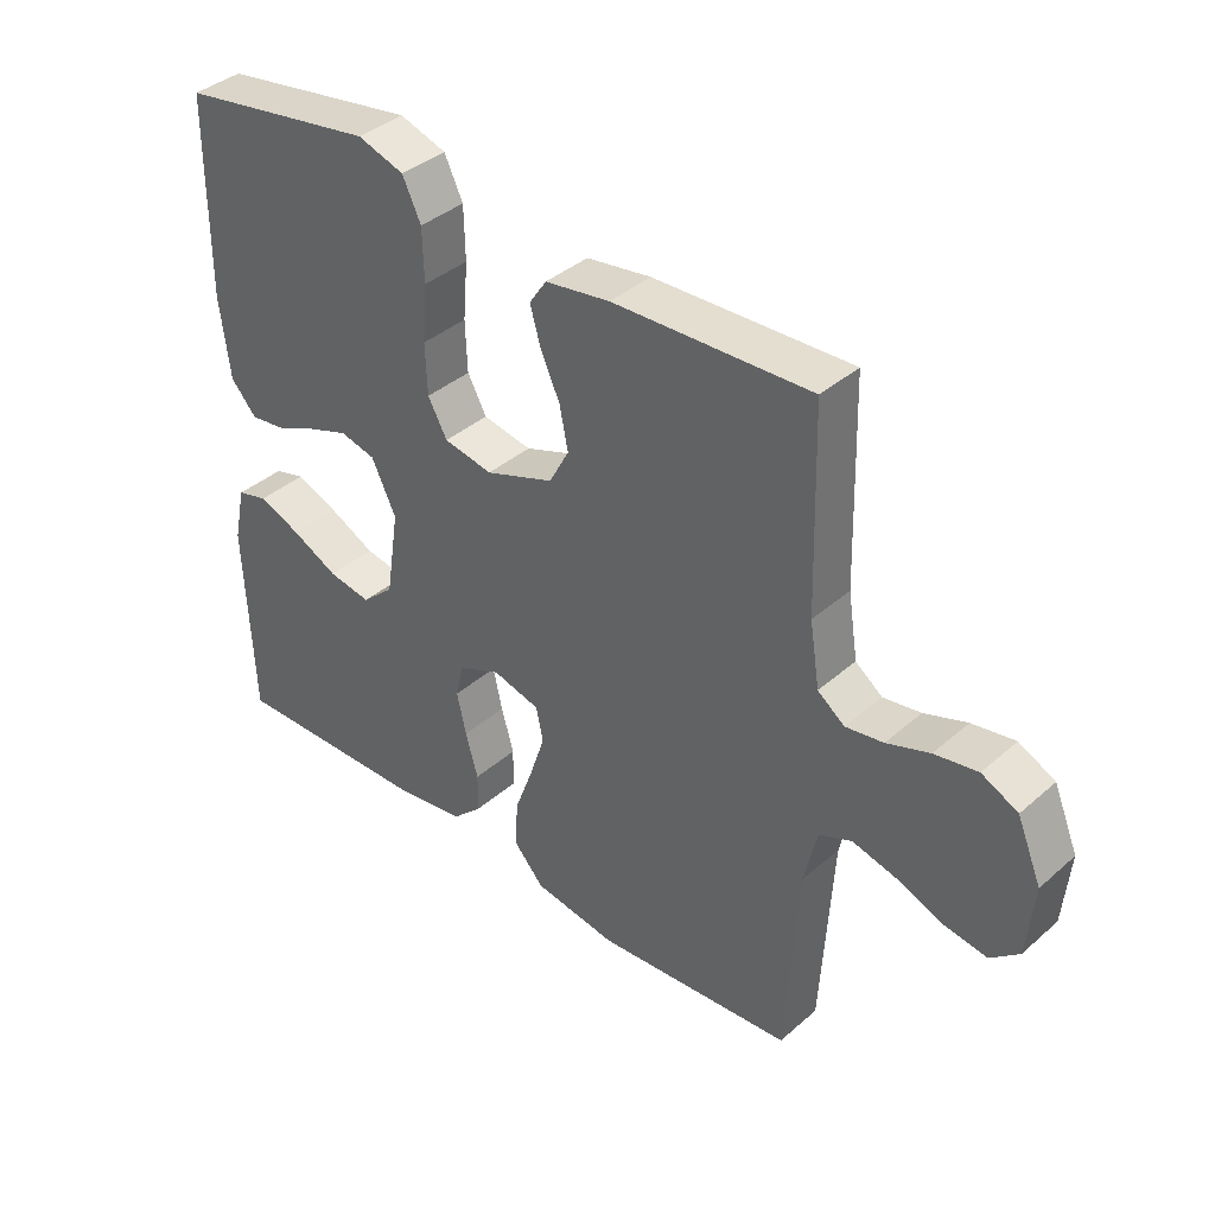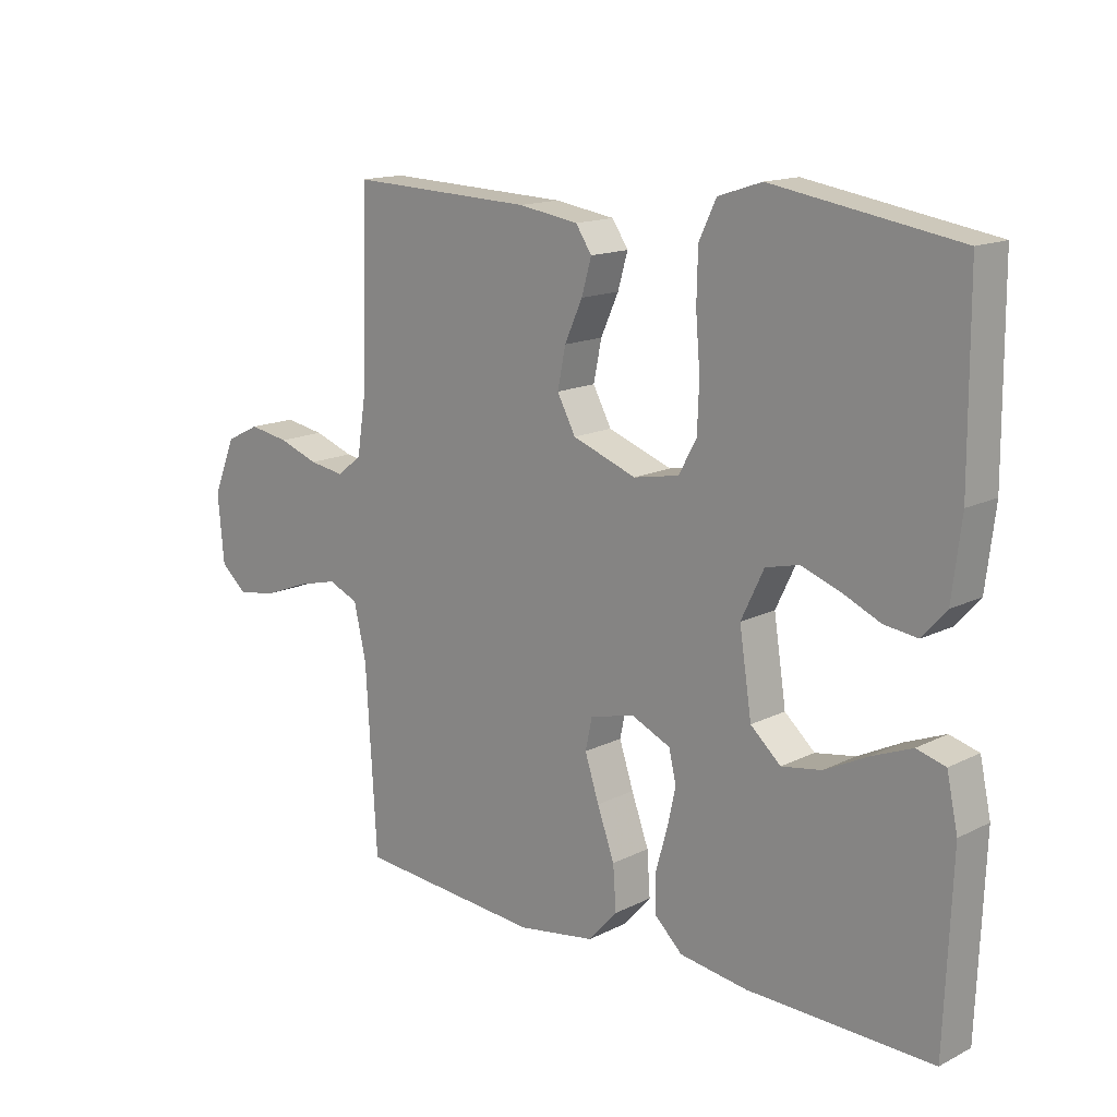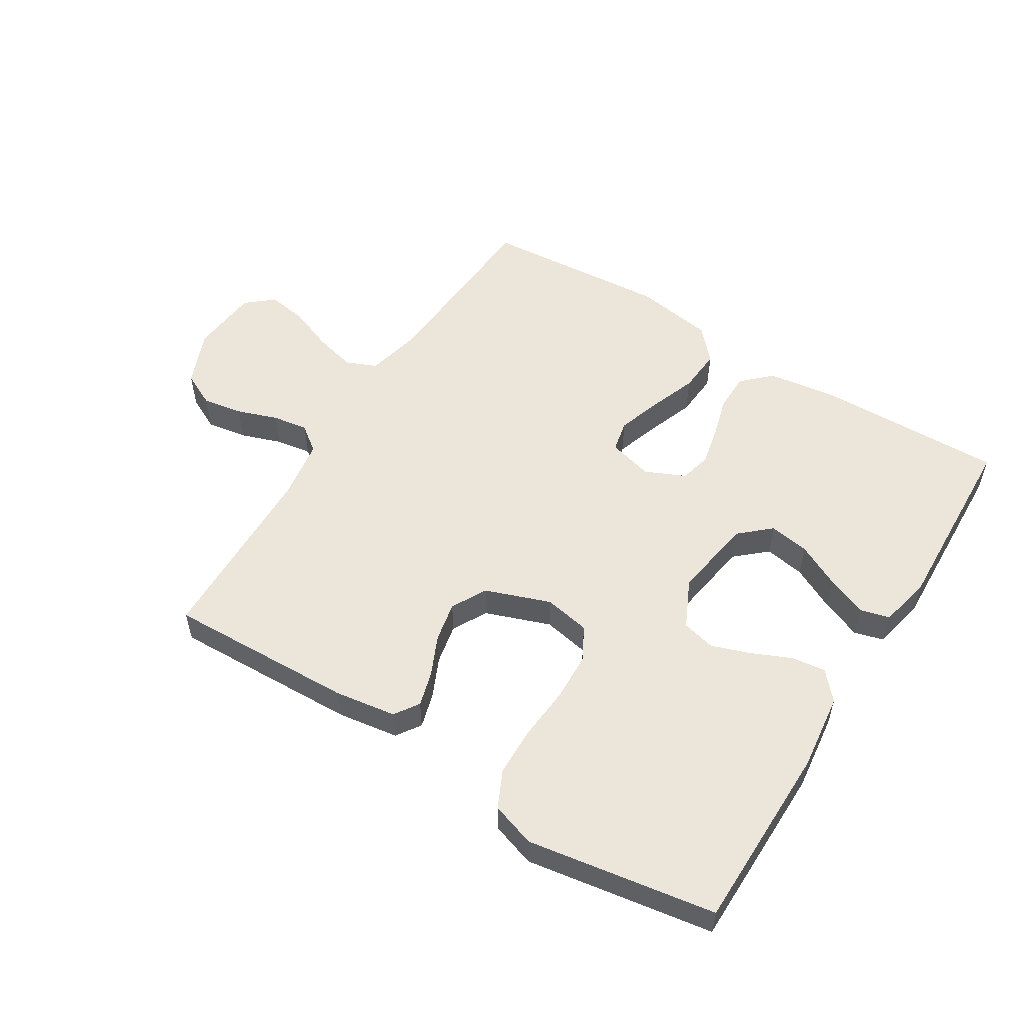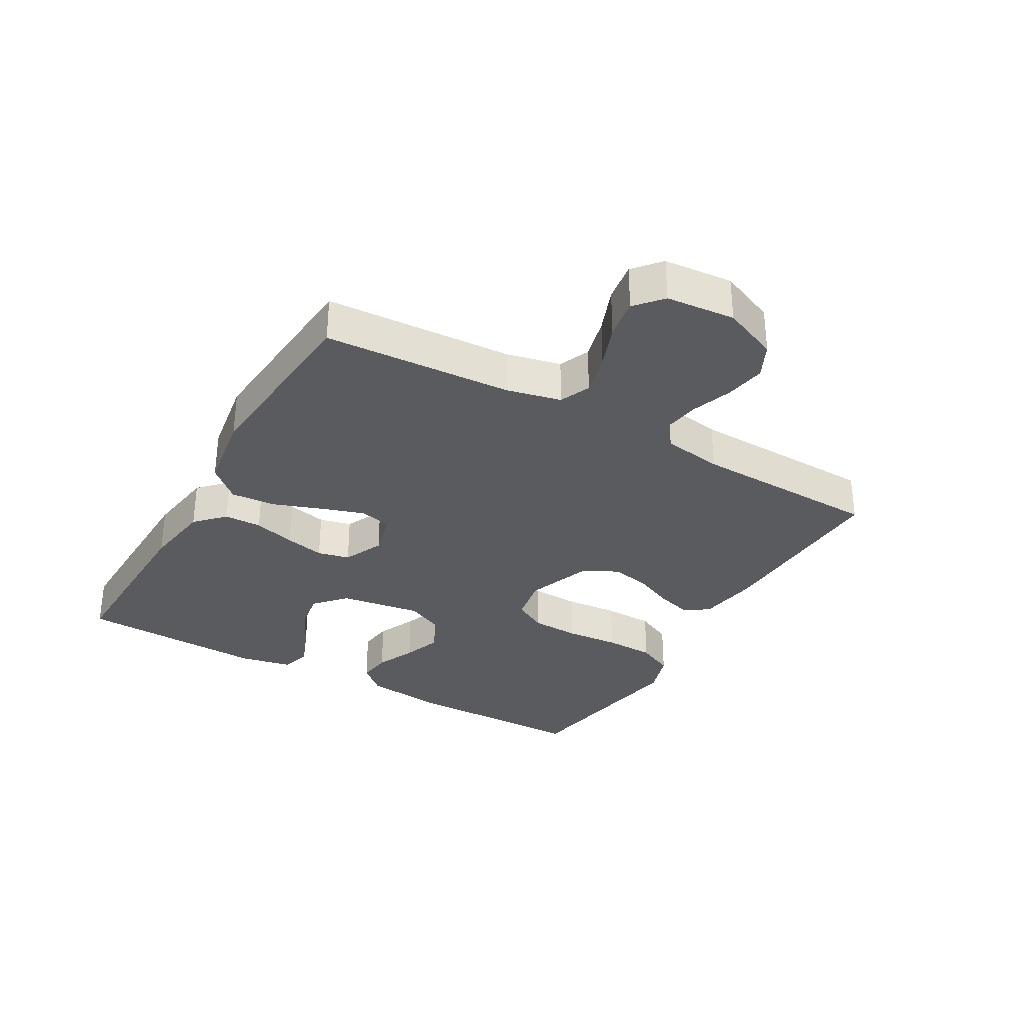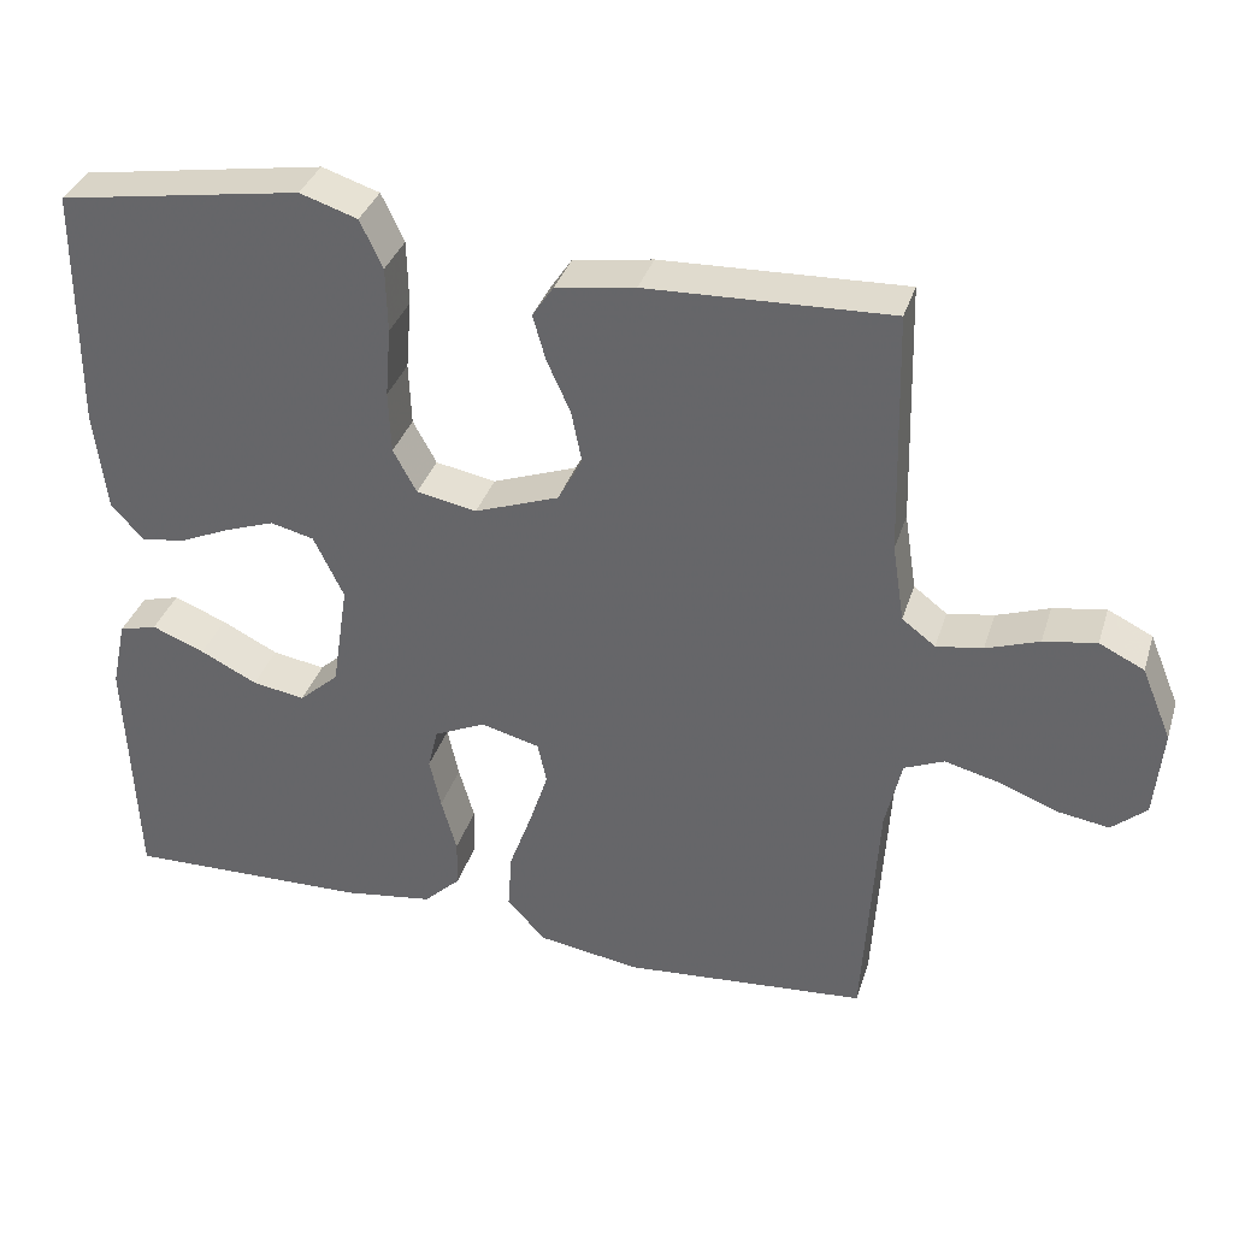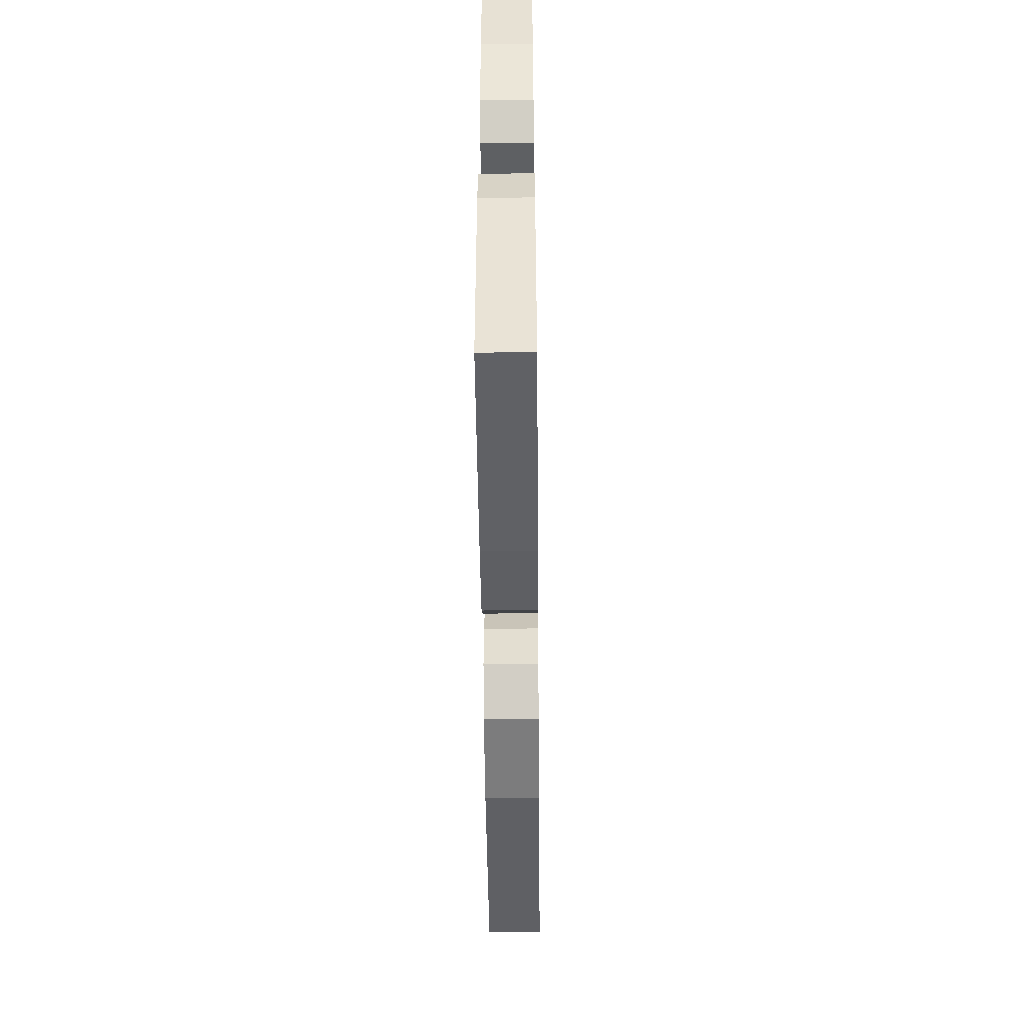
<metadata>
{"format":"obj","ext":"obj","renderer":"f3d","projection":"perspective","resolution":1024,"background":"white","views":[{"elev":38.5,"azim":-137.6,"up":"+Z"},{"elev":14.9,"azim":43.0,"up":"+Z"},{"elev":54.3,"azim":32.0,"up":"+Y"},{"elev":-32.2,"azim":-119.9,"up":"+Y"},{"elev":35.0,"azim":-163.4,"up":"+Z"},{"elev":-49.8,"azim":90.6,"up":"+Z"}]}
</metadata>
<code>
v -0.5 0.07 -0.5
v -0.518 0.07 -0.2
v -0.538 0.07 -0.113
v -0.587 0.07 -0.092
v -0.654 0.07 -0.109
v -0.726 0.07 -0.137
v -0.79 0.07 -0.147
v -0.833 0.07 -0.11
v -0.843 0.07 0
v -0.806 0.07 0.089
v -0.751 0.07 0.116
v -0.686 0.07 0.105
v -0.621 0.07 0.082
v -0.564 0.07 0.073
v -0.523 0.07 0.104
v -0.508 0.07 0.2
v -0.5 0.07 0.5
v -0.2 0.07 0.489
v -0.102 0.07 0.474
v -0.076 0.07 0.435
v -0.092 0.07 0.379
v -0.121 0.07 0.315
v -0.134 0.07 0.251
v -0.104 0.07 0.195
v 0 0.07 0.157
v 0.074 0.07 0.171
v 0.103 0.07 0.224
v 0.106 0.07 0.301
v 0.099 0.07 0.387
v 0.101 0.07 0.467
v 0.129 0.07 0.526
v 0.2 0.07 0.549
v 0.5 0.07 0.5
v 0.502 0.07 0.2
v 0.487 0.07 0.077
v 0.448 0.07 0.033
v 0.394 0.07 0.04
v 0.331 0.07 0.068
v 0.269 0.07 0.09
v 0.215 0.07 0.077
v 0.178 0.07 0
v 0.198 0.07 -0.131
v 0.247 0.07 -0.175
v 0.312 0.07 -0.164
v 0.382 0.07 -0.129
v 0.447 0.07 -0.103
v 0.494 0.07 -0.116
v 0.512 0.07 -0.2
v 0.5 0.07 -0.5
v 0.2 0.07 -0.493
v 0.089 0.07 -0.477
v 0.044 0.07 -0.434
v 0.043 0.07 -0.374
v 0.062 0.07 -0.307
v 0.076 0.07 -0.244
v 0.064 0.07 -0.193
v 0 0.07 -0.164
v -0.072 0.07 -0.183
v -0.083 0.07 -0.234
v -0.06 0.07 -0.304
v -0.032 0.07 -0.381
v -0.027 0.07 -0.452
v -0.074 0.07 -0.504
v -0.2 0.07 -0.524
v -0.5 0 -0.5
v -0.518 0 -0.2
v -0.538 0 -0.113
v -0.587 0 -0.092
v -0.654 0 -0.109
v -0.726 0 -0.137
v -0.79 0 -0.147
v -0.833 0 -0.11
v -0.843 0 0
v -0.806 0 0.089
v -0.751 0 0.116
v -0.686 0 0.105
v -0.621 0 0.082
v -0.564 0 0.073
v -0.523 0 0.104
v -0.508 0 0.2
v -0.5 0 0.5
v -0.2 0 0.489
v -0.102 0 0.474
v -0.076 0 0.435
v -0.092 0 0.379
v -0.121 0 0.315
v -0.134 0 0.251
v -0.104 0 0.195
v 0 0 0.157
v 0.074 0 0.171
v 0.103 0 0.224
v 0.106 0 0.301
v 0.099 0 0.387
v 0.101 0 0.467
v 0.129 0 0.526
v 0.2 0 0.549
v 0.5 0 0.5
v 0.502 0 0.2
v 0.487 0 0.077
v 0.448 0 0.033
v 0.394 0 0.04
v 0.331 0 0.068
v 0.269 0 0.09
v 0.215 0 0.077
v 0.178 0 0
v 0.198 0 -0.131
v 0.247 0 -0.175
v 0.312 0 -0.164
v 0.382 0 -0.129
v 0.447 0 -0.103
v 0.494 0 -0.116
v 0.512 0 -0.2
v 0.5 0 -0.5
v 0.2 0 -0.493
v 0.089 0 -0.477
v 0.044 0 -0.434
v 0.043 0 -0.374
v 0.062 0 -0.307
v 0.076 0 -0.244
v 0.064 0 -0.193
v 0 0 -0.164
v -0.072 0 -0.183
v -0.083 0 -0.234
v -0.06 0 -0.304
v -0.032 0 -0.381
v -0.027 0 -0.452
v -0.074 0 -0.504
v -0.2 0 -0.524
f 63 64 1 2
f 60 61 62 63
f 59 60 63 2
f 58 59 2 3
f 57 58 3 4
f 51 52 53 54
f 51 54 55
f 50 51 55
f 49 50 55 56
f 44 45 46 47
f 44 47 48 49
f 35 36 37 38
f 35 38 39
f 34 35 39
f 33 34 39 40
f 31 32 33 40
f 28 29 30 31
f 27 28 31 40
f 19 20 21 22
f 19 22 23
f 16 17 18 19
f 15 16 19 23
f 14 15 23 24
f 10 11 12 13
f 10 13 14
f 9 10 14
f 8 9 14
f 5 6 7 8
f 4 5 8 14
f 57 4 14 24
f 43 44 49
f 42 43 49 56
f 41 42 56 57
f 26 27 40 41
f 25 26 41 57
f 24 25 57
f 66 65 128 127
f 127 126 125 124
f 66 127 124 123
f 67 66 123 122
f 68 67 122 121
f 118 117 116 115
f 119 118 115
f 119 115 114
f 120 119 114 113
f 111 110 109 108
f 113 112 111 108
f 102 101 100 99
f 103 102 99
f 103 99 98
f 104 103 98 97
f 104 97 96 95
f 95 94 93 92
f 104 95 92 91
f 86 85 84 83
f 87 86 83
f 83 82 81 80
f 87 83 80 79
f 88 87 79 78
f 77 76 75 74
f 78 77 74
f 78 74 73
f 78 73 72
f 72 71 70 69
f 78 72 69 68
f 88 78 68 121
f 113 108 107
f 120 113 107 106
f 121 120 106 105
f 105 104 91 90
f 121 105 90 89
f 121 89 88
f 1 65 66 2
f 2 66 67 3
f 3 67 68 4
f 4 68 69 5
f 5 69 70 6
f 6 70 71 7
f 7 71 72 8
f 8 72 73 9
f 9 73 74 10
f 10 74 75 11
f 11 75 76 12
f 12 76 77 13
f 13 77 78 14
f 14 78 79 15
f 15 79 80 16
f 16 80 81 17
f 17 81 82 18
f 18 82 83 19
f 19 83 84 20
f 20 84 85 21
f 21 85 86 22
f 22 86 87 23
f 23 87 88 24
f 24 88 89 25
f 25 89 90 26
f 26 90 91 27
f 27 91 92 28
f 28 92 93 29
f 29 93 94 30
f 30 94 95 31
f 31 95 96 32
f 32 96 97 33
f 33 97 98 34
f 34 98 99 35
f 35 99 100 36
f 36 100 101 37
f 37 101 102 38
f 38 102 103 39
f 39 103 104 40
f 40 104 105 41
f 41 105 106 42
f 42 106 107 43
f 43 107 108 44
f 44 108 109 45
f 45 109 110 46
f 46 110 111 47
f 47 111 112 48
f 48 112 113 49
f 49 113 114 50
f 50 114 115 51
f 51 115 116 52
f 52 116 117 53
f 53 117 118 54
f 54 118 119 55
f 55 119 120 56
f 56 120 121 57
f 57 121 122 58
f 58 122 123 59
f 59 123 124 60
f 60 124 125 61
f 61 125 126 62
f 62 126 127 63
f 63 127 128 64
f 64 128 65 1

</code>
